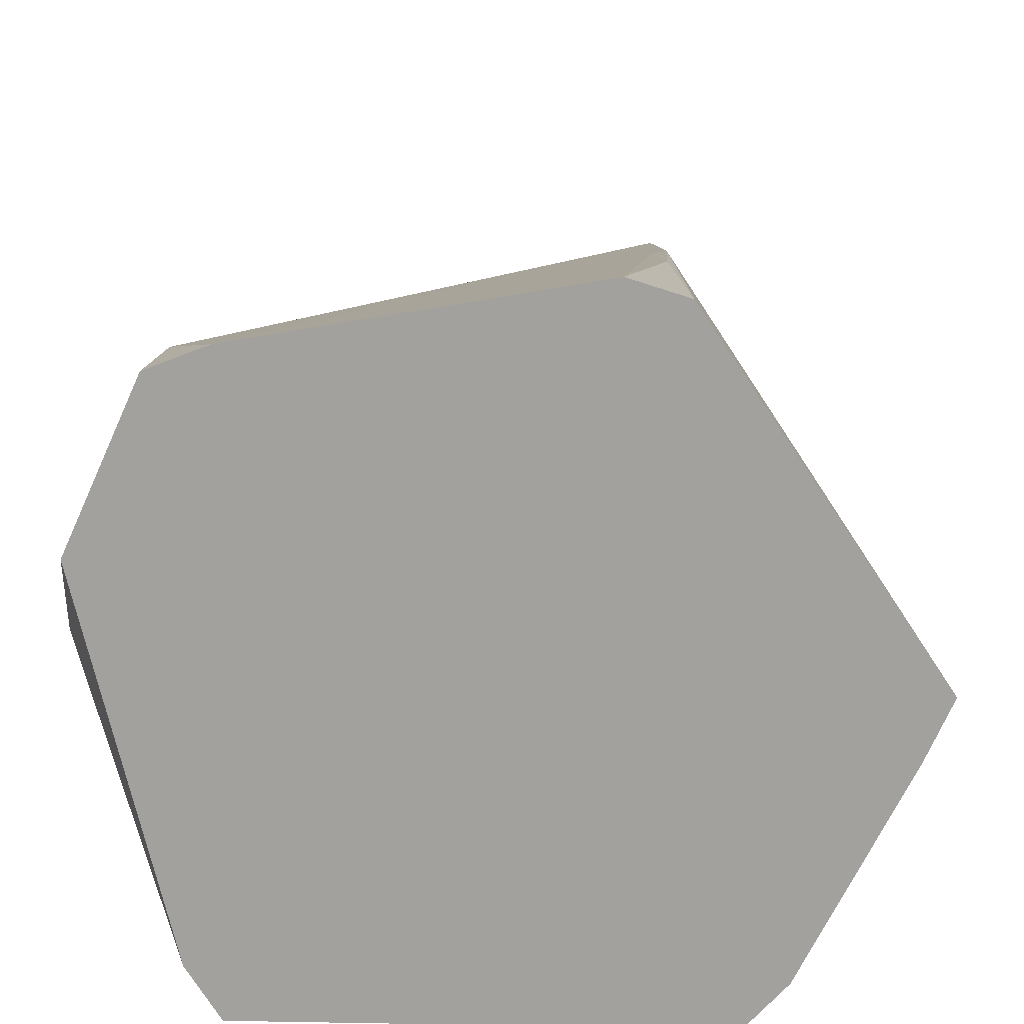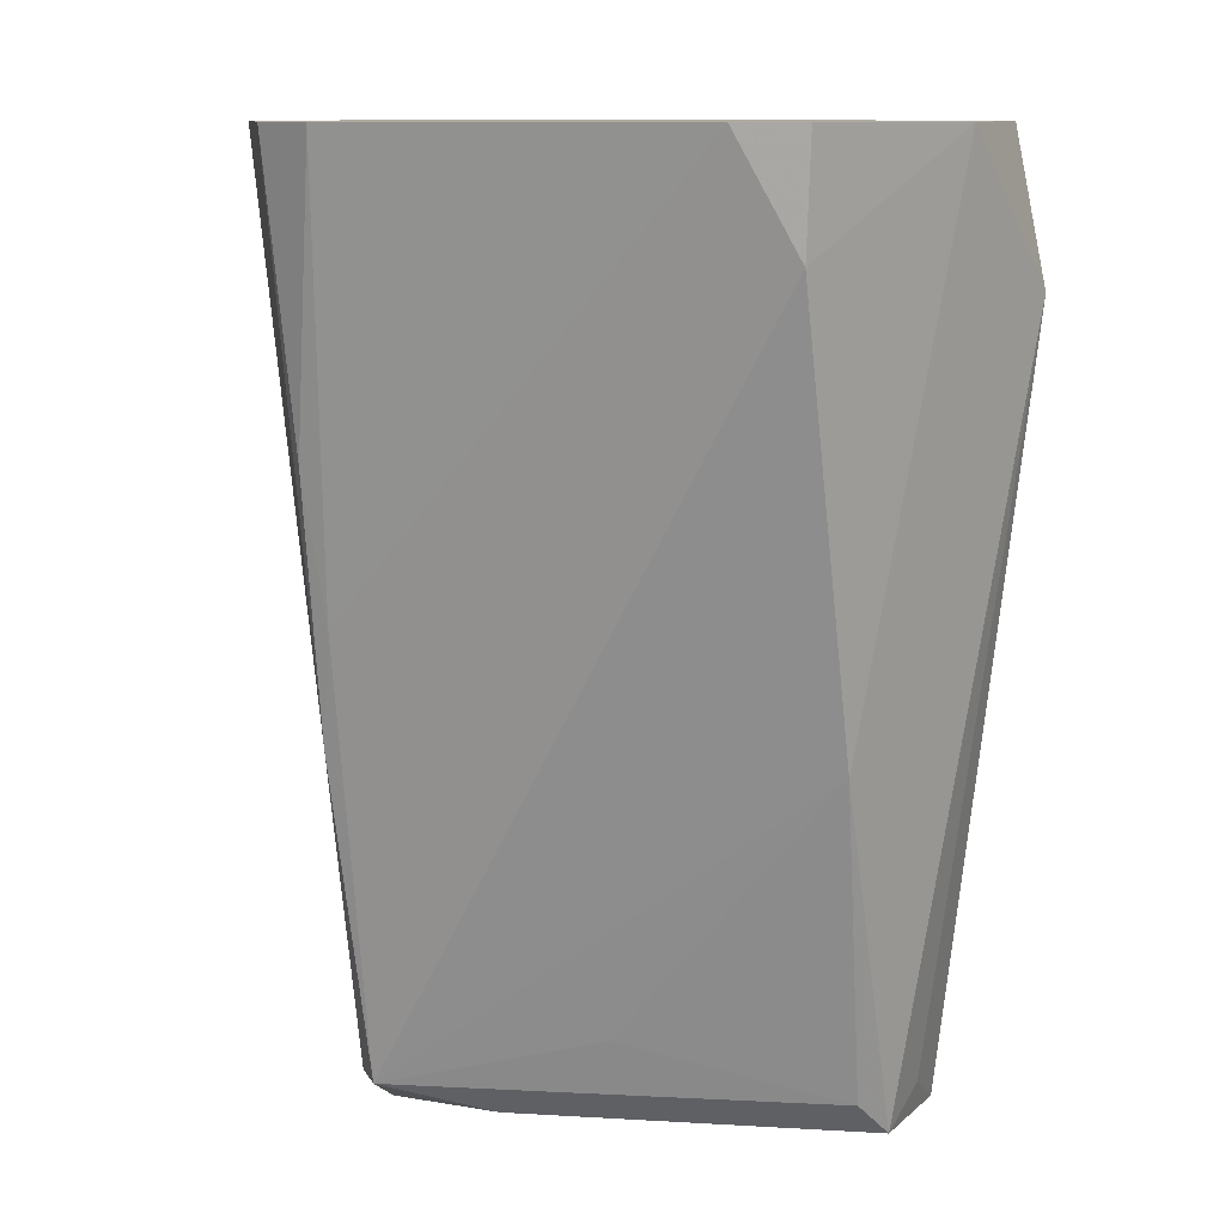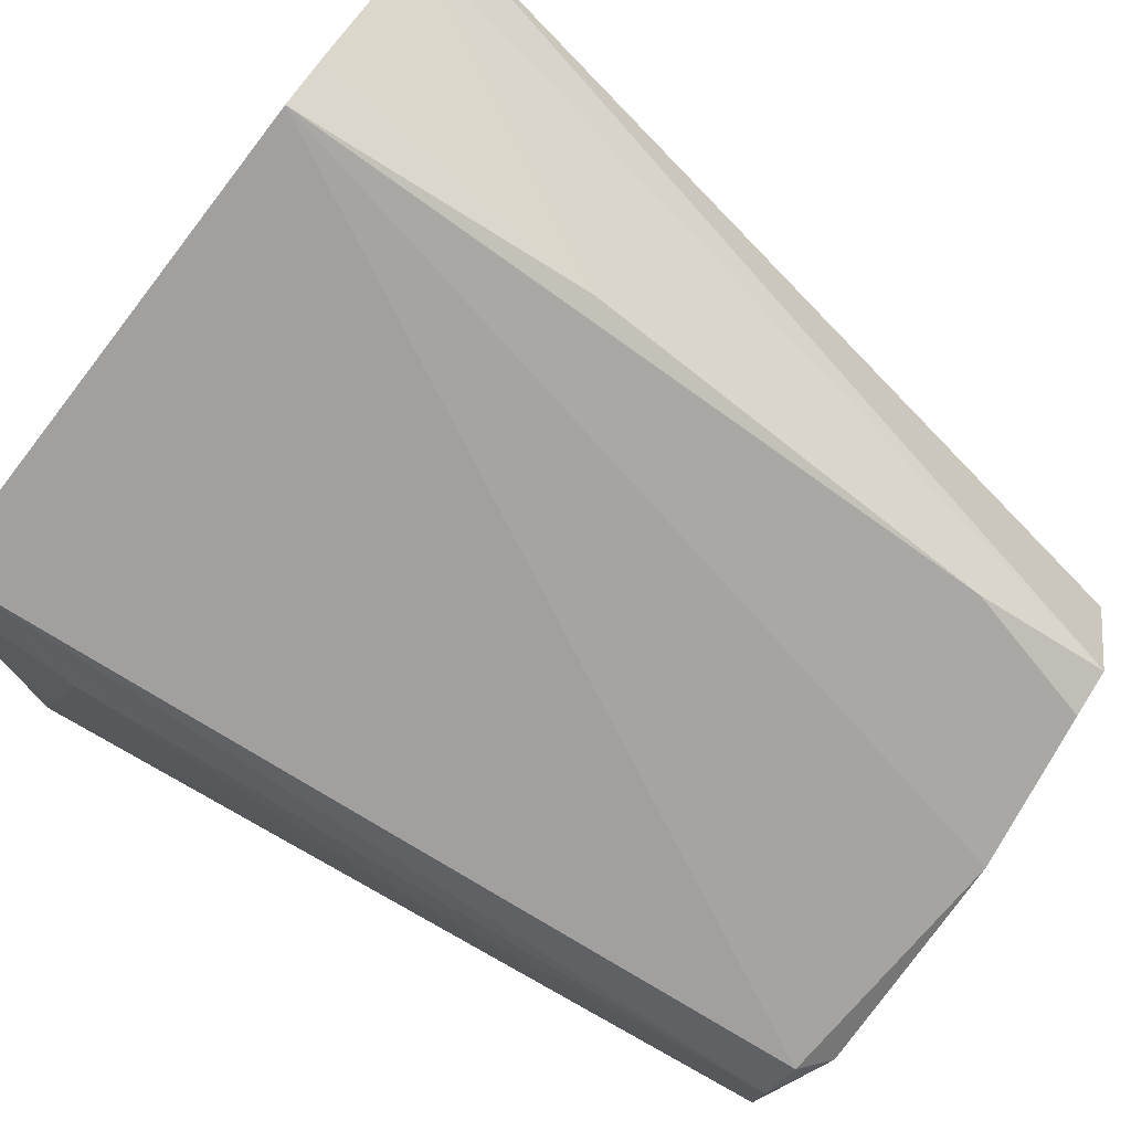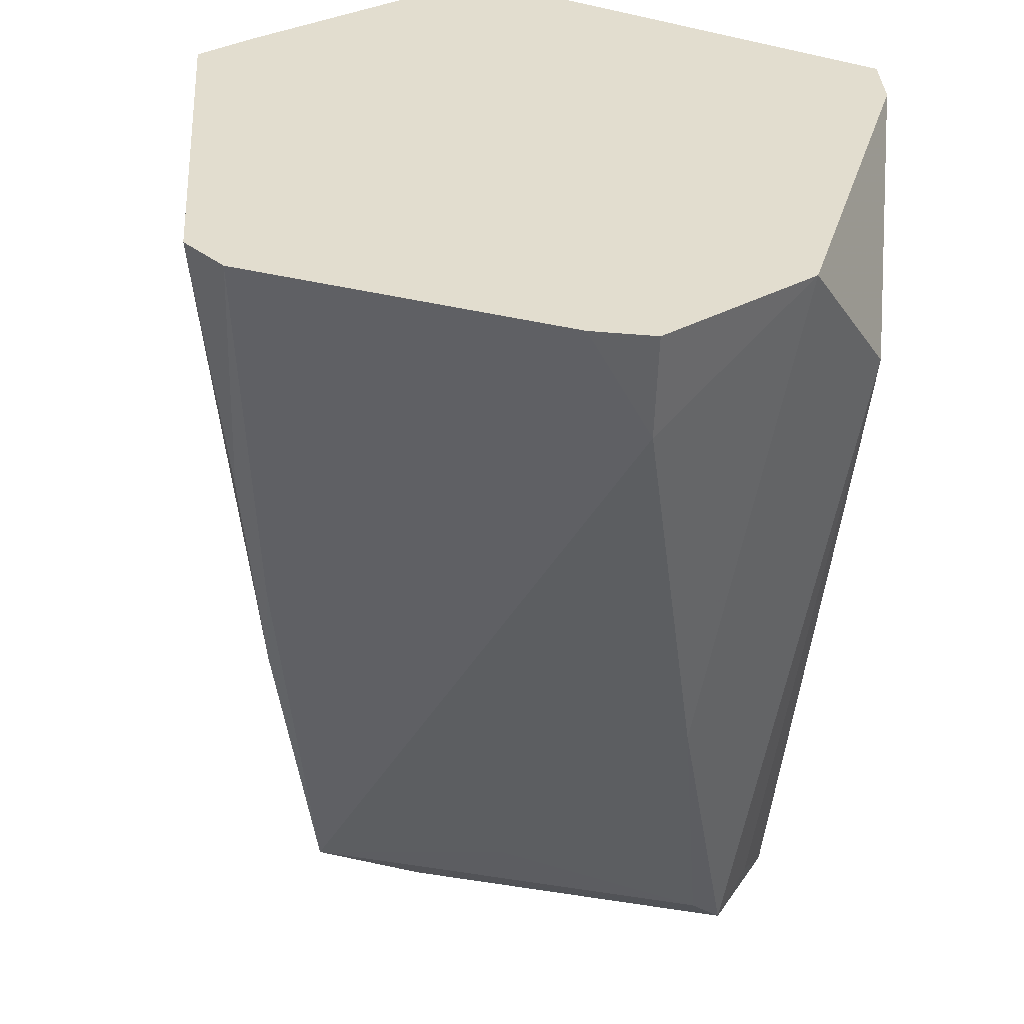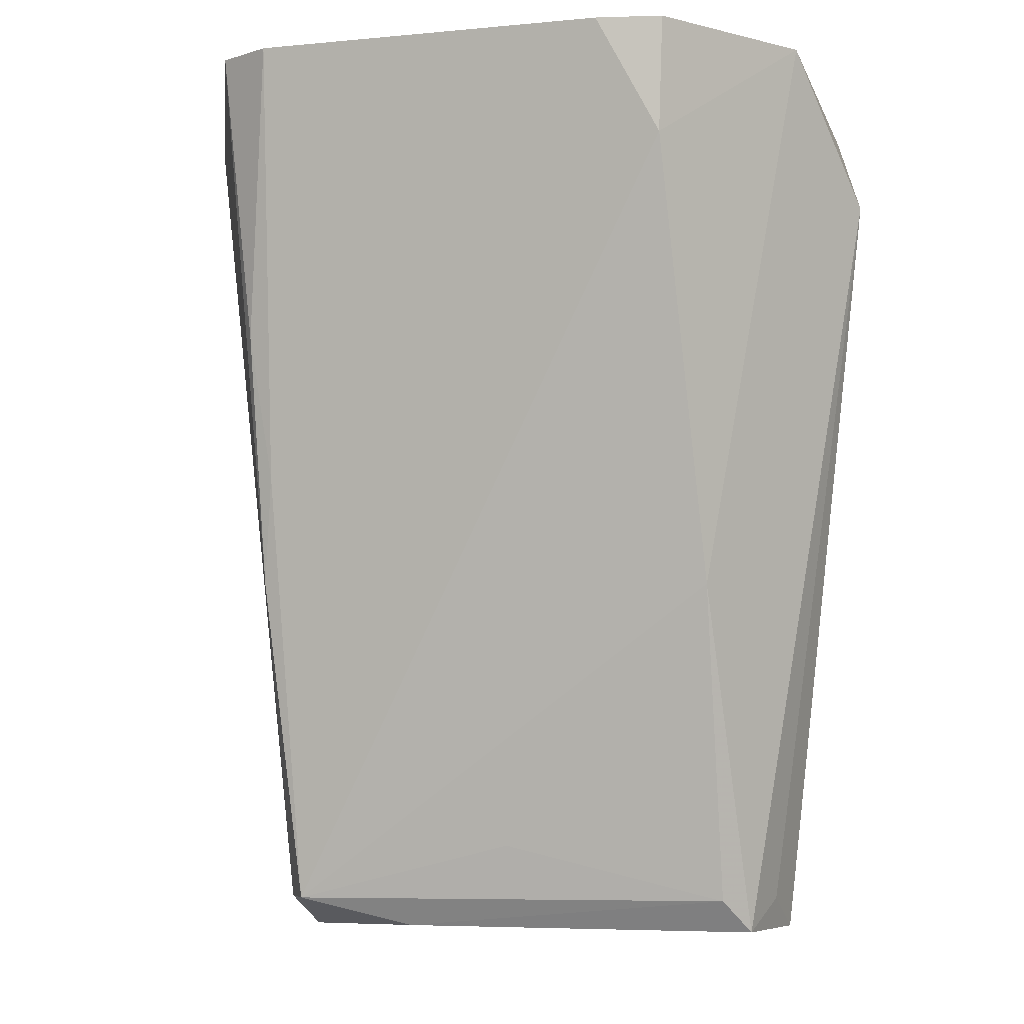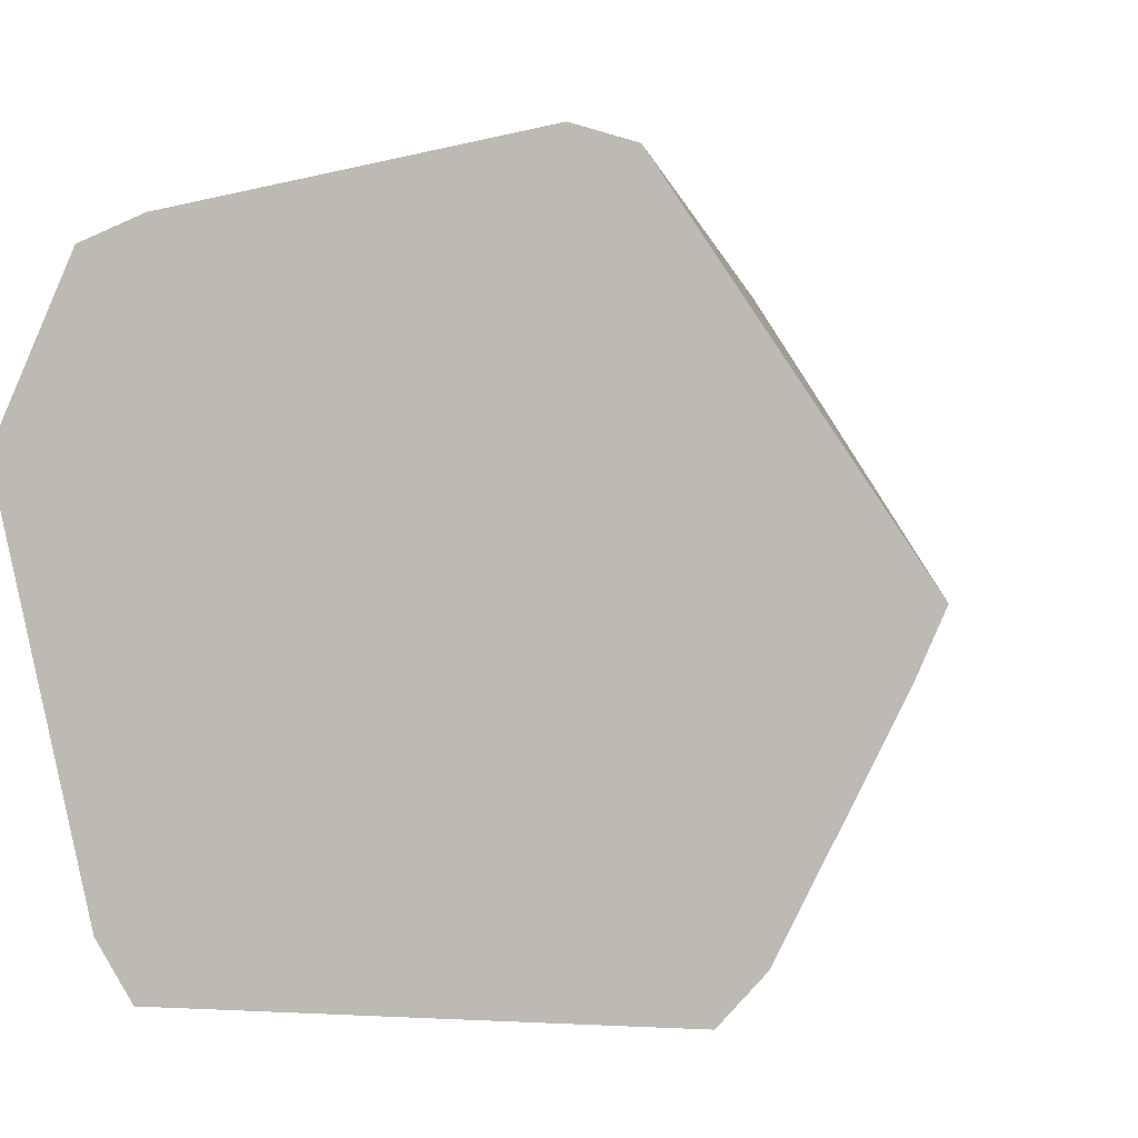
<metadata>
{"format":"obj","ext":"obj","renderer":"f3d","projection":"perspective","resolution":1024,"background":"white","views":[{"elev":17.6,"azim":1.9,"up":"+Y"},{"elev":9.8,"azim":-154.3,"up":"+Z"},{"elev":-76.9,"azim":52.4,"up":"+Y"},{"elev":34.8,"azim":-150.5,"up":"+Z"},{"elev":-5.8,"azim":-153.0,"up":"+Z"},{"elev":0.4,"azim":13.7,"up":"+Y"}]}
</metadata>
<code>
v 0.01626 0.03235 0.03306
v 0.01088 0.03404 0.03306
v 0.03774 0.0002079 0.03306
v 0.02569 0.01548 0.01518
v 0.01626 0.03235 0.03306
v 0.03774 0.0002079 0.03306
v 0.03774 0.0002079 0.03306
v 0.01088 0.03404 0.03306
v 0.03528 -0.005398 0.03306
v -0.02563 0.005222 -0.04905
v -0.02563 0.01548 -0.017
v -0.02389 0.007931 -0.04608
v -0.02563 0.02573 0.02279
v -0.02627 0.02636 0.03306
v -0.0207 0.02854 0.03306
v -0.03323 0.01097 0.03306
v -0.02627 0.02636 0.03306
v -0.02563 0.02573 0.02279
v -0.02563 0.02573 0.02279
v -0.02563 0.01548 -0.017
v -0.03323 0.01097 0.03306
v -0.03323 0.01097 0.03306
v -0.02563 0.005222 -0.04905
v -0.03563 0.0002079 0.01987
v -0.03323 0.01097 0.03306
v -0.02563 0.01548 -0.017
v -0.02563 0.005222 -0.04905
v 0.01088 0.03404 0.03306
v 0.01626 0.03235 0.03306
v 0.01487 0.02961 0.006684
v 0.01487 0.02961 0.006684
v 0.01377 0.02747 -0.006506
v 0.01088 0.03404 0.03306
v 0.01449 0.02031 -0.04608
v -0.02563 0.01548 -0.017
v -0.02563 0.02573 0.02279
v -0.02563 0.02573 0.02279
v -0.0207 0.02854 0.03306
v 0.01449 0.02031 -0.04608
v 0.01449 0.02031 -0.04608
v -0.0207 0.02854 0.03306
v 0.01377 0.02747 -0.006506
v -0.03563 0.0002079 0.01987
v -0.02563 0.005222 -0.04905
v -0.02622 0.0002079 -0.04608
v -0.02359 -0.02327 0.006684
v -0.02128 -0.01517 -0.04608
v -0.02172 -0.02953 0.03306
v -0.02172 -0.02953 0.03306
v -0.02462 -0.0243 0.01987
v -0.02359 -0.02327 0.006684
v -0.01748 -0.01715 -0.04608
v 0.0215 -0.02954 0.03306
v -0.02172 -0.02953 0.03306
v -0.02172 -0.02953 0.03306
v -0.02128 -0.01517 -0.04608
v -0.01748 -0.01715 -0.04608
v 0.01543 0.01548 -0.04875
v 0.01449 0.02031 -0.04608
v 0.01715 0.01747 -0.04608
v 0.03774 0.0002079 0.03306
v 0.03528 -0.005398 0.03306
v 0.02338 -0.01176 -0.04608
v 0.02569 0.005222 -0.03377
v 0.01715 0.01747 -0.04608
v 0.03774 0.0002079 0.03306
v 0.01377 0.02747 -0.006506
v -0.0207 0.02854 0.03306
v -0.01505 0.02952 0.03306
v -0.02486 -0.02453 0.03306
v -0.03323 0.01097 0.03306
v -0.03563 0.0002079 0.01987
v -0.03563 0.0002079 0.01987
v -0.03342 -0.005067 0.01987
v -0.02486 -0.02453 0.03306
v -0.02486 -0.02453 0.03306
v -0.02462 -0.0243 0.01987
v -0.02172 -0.02953 0.03306
v -0.02563 0.01548 -0.017
v 0.01449 0.02031 -0.04608
v -0.005101 0.01548 -0.04101
v -0.005101 0.01548 -0.04101
v -0.02389 0.007931 -0.04608
v -0.02563 0.01548 -0.017
v -0.005101 0.01548 -0.04101
v -0.01861 0.009632 -0.04608
v -0.02389 0.007931 -0.04608
v 0.01715 0.01747 -0.04608
v 0.01449 0.02031 -0.04608
v 0.01543 0.02573 -0.01633
v 0.01543 0.02573 -0.01633
v 0.01487 0.02961 0.006684
v 0.01626 0.03235 0.03306
v 0.01377 0.02747 -0.006506
v 0.01487 0.02961 0.006684
v 0.01543 0.02573 -0.01633
v 0.01543 0.02573 -0.01633
v 0.01449 0.02031 -0.04608
v 0.01377 0.02747 -0.006506
v 0.01626 0.03235 0.03306
v 0.02569 0.01548 0.01518
v 0.01543 0.02573 -0.01633
v 0.03774 0.0002079 0.03306
v 0.01715 0.01747 -0.04608
v 0.01543 0.02573 -0.01633
v 0.01543 0.02573 -0.01633
v 0.02569 0.01548 0.01518
v 0.03774 0.0002079 0.03306
v -0.02563 -0.01528 -0.01137
v -0.02359 -0.02327 0.006684
v -0.02462 -0.0243 0.01987
v -0.02128 -0.01517 -0.04608
v -0.02359 -0.02327 0.006684
v -0.02563 -0.01528 -0.01137
v -0.02563 -0.01528 -0.01137
v -0.03342 -0.005067 0.01987
v -0.03563 0.0002079 0.01987
v -0.02563 -0.005031 -0.049
v -0.02622 0.0002079 -0.04608
v -0.02563 0.005222 -0.04905
v -0.02563 0.005222 -0.04905
v 0.01543 0.01548 -0.04875
v -0.02563 -0.005031 -0.049
v -0.03563 0.0002079 0.01987
v -0.02622 0.0002079 -0.04608
v -0.02563 -0.005031 -0.049
v -0.02563 -0.005031 -0.049
v -0.02563 -0.01528 -0.01137
v -0.03563 0.0002079 0.01987
v -0.02128 -0.01517 -0.04608
v -0.02563 -0.01528 -0.01137
v -0.02563 -0.005031 -0.049
v 0.005163 0.01548 -0.04869
v 0.01543 0.01548 -0.04875
v -0.02563 0.005222 -0.04905
v 0.01449 0.02031 -0.04608
v 0.01543 0.01548 -0.04875
v 0.005163 0.01548 -0.04869
v -0.02563 0.005222 -0.04905
v -0.02389 0.007931 -0.04608
v 0.005163 0.01548 -0.04869
v -0.02389 0.007931 -0.04608
v -0.01861 0.009632 -0.04608
v 0.005163 0.01548 -0.04869
v 0.02356 -0.02346 0.006684
v 0.03528 -0.005398 0.03306
v 0.02536 -0.02527 0.03306
v 0.02356 -0.02346 0.006684
v 0.02338 -0.01176 -0.04608
v 0.03528 -0.005398 0.03306
v 0.02536 -0.02527 0.03306
v 0.0215 -0.02954 0.03306
v 0.02356 -0.02346 0.006684
v 0.03774 0.0002079 0.03306
v 0.02338 -0.01176 -0.04608
v 0.02638 0.0002079 -0.04608
v 0.02638 0.0002079 -0.04608
v 0.02569 0.005222 -0.03377
v 0.03774 0.0002079 0.03306
v 0.01715 0.01747 -0.04608
v 0.02569 0.005222 -0.03377
v 0.02638 0.0002079 -0.04608
v 0.02638 0.0002079 -0.04608
v 0.01543 0.01548 -0.04875
v 0.01715 0.01747 -0.04608
v 0.01088 0.03404 0.03306
v 0.01377 0.02747 -0.006506
v 0.005084 0.03303 0.03306
v 0.01377 0.02747 -0.006506
v -0.01505 0.02952 0.03306
v 0.005084 0.03303 0.03306
v -0.02462 -0.0243 0.01987
v -0.02486 -0.02453 0.03306
v -0.02692 -0.01927 0.01987
v -0.02692 -0.01927 0.01987
v -0.02563 -0.01528 -0.01137
v -0.02462 -0.0243 0.01987
v -0.01861 0.009632 -0.04608
v -0.005101 0.01548 -0.04101
v 0.005472 0.0174 -0.04608
v 0.005472 0.0174 -0.04608
v 0.005163 0.01548 -0.04869
v -0.01861 0.009632 -0.04608
v -0.01536 -0.01528 -0.04871
v -0.01748 -0.01715 -0.04608
v -0.02128 -0.01517 -0.04608
v -0.02128 -0.01517 -0.04608
v -0.02563 -0.005031 -0.049
v -0.01536 -0.01528 -0.04871
v -0.01536 -0.01528 -0.04871
v -0.02563 -0.005031 -0.049
v 0.01543 0.01548 -0.04875
v 0.0215 -0.02954 0.03306
v -0.01748 -0.01715 -0.04608
v 0.005163 -0.01528 -0.04799
v -0.01748 -0.01715 -0.04608
v -0.01536 -0.01528 -0.04871
v 0.005163 -0.01528 -0.04799
v 0.005163 -0.01528 -0.04799
v -0.01536 -0.01528 -0.04871
v 0.01543 0.01548 -0.04875
v -0.02908 -0.01455 0.01987
v -0.02486 -0.02453 0.03306
v -0.03342 -0.005067 0.01987
v -0.02908 -0.01455 0.01987
v -0.02692 -0.01927 0.01987
v -0.02486 -0.02453 0.03306
v -0.03342 -0.005067 0.01987
v -0.02563 -0.01528 -0.01137
v -0.02908 -0.01455 0.01987
v -0.02563 -0.01528 -0.01137
v -0.02692 -0.01927 0.01987
v -0.02908 -0.01455 0.01987
v 0.009269 0.01862 -0.04608
v -0.005101 0.01548 -0.04101
v 0.01449 0.02031 -0.04608
v 0.009269 0.01862 -0.04608
v 0.005472 0.0174 -0.04608
v -0.005101 0.01548 -0.04101
v 0.01449 0.02031 -0.04608
v 0.005163 0.01548 -0.04869
v 0.009269 0.01862 -0.04608
v 0.005163 0.01548 -0.04869
v 0.005472 0.0174 -0.04608
v 0.009269 0.01862 -0.04608
v 0.02338 -0.01176 -0.04608
v 0.02356 -0.02346 0.006684
v 0.02258 -0.01628 -0.03289
v 0.02258 -0.01628 -0.03289
v 0.02356 -0.02346 0.006684
v 0.0215 -0.02954 0.03306
v 0.0215 -0.02954 0.03306
v 0.005163 -0.01528 -0.04799
v 0.02258 -0.01628 -0.03289
v 0.01543 -0.005031 -0.048
v 0.005163 -0.01528 -0.04799
v 0.01543 0.01548 -0.04875
v 0.02338 -0.01176 -0.04608
v 0.005163 -0.01528 -0.04799
v 0.01543 -0.005031 -0.048
v 0.01543 0.01548 -0.04875
v 0.02638 0.0002079 -0.04608
v 0.01543 -0.005031 -0.048
v 0.01543 -0.005031 -0.048
v 0.02638 0.0002079 -0.04608
v 0.02338 -0.01176 -0.04608
v 0.01938 -0.01396 -0.04608
v 0.005163 -0.01528 -0.04799
v 0.02338 -0.01176 -0.04608
v 0.02338 -0.01176 -0.04608
v 0.02258 -0.01628 -0.03289
v 0.01938 -0.01396 -0.04608
v 0.01938 -0.01396 -0.04608
v 0.02258 -0.01628 -0.03289
v 0.005163 -0.01528 -0.04799
v 0.005084 0.03303 0.03306
v 0.03528 -0.005398 0.03306
v 0.01088 0.03404 0.03306
v -0.02172 -0.02953 0.03306
v 0.0215 -0.02954 0.03306
v 0.005084 0.03303 0.03306
v 0.005084 0.03303 0.03306
v -0.02486 -0.02453 0.03306
v -0.02172 -0.02953 0.03306
v 0.02536 -0.02527 0.03306
v 0.03528 -0.005398 0.03306
v 0.005084 0.03303 0.03306
v 0.005084 0.03303 0.03306
v 0.0215 -0.02954 0.03306
v 0.02536 -0.02527 0.03306
v 0.005084 0.03303 0.03306
v -0.0207 0.02854 0.03306
v -0.02627 0.02636 0.03306
v -0.02627 0.02636 0.03306
v -0.03323 0.01097 0.03306
v 0.005084 0.03303 0.03306
v 0.005084 0.03303 0.03306
v -0.01505 0.02952 0.03306
v -0.0207 0.02854 0.03306
v -0.03323 0.01097 0.03306
v -0.02486 -0.02453 0.03306
v 0.005084 0.03303 0.03306
f 1 2 3
f 4 5 6
f 7 8 9
f 10 11 12
f 13 14 15
f 16 17 18
f 19 20 21
f 22 23 24
f 25 26 27
f 28 29 30
f 31 32 33
f 34 35 36
f 37 38 39
f 40 41 42
f 43 44 45
f 46 47 48
f 49 50 51
f 52 53 54
f 55 56 57
f 58 59 60
f 61 62 63
f 64 65 66
f 67 68 69
f 70 71 72
f 73 74 75
f 76 77 78
f 79 80 81
f 82 83 84
f 85 86 87
f 88 89 90
f 91 92 93
f 94 95 96
f 97 98 99
f 100 101 102
f 103 104 105
f 106 107 108
f 109 110 111
f 112 113 114
f 115 116 117
f 118 119 120
f 121 122 123
f 124 125 126
f 127 128 129
f 130 131 132
f 133 134 135
f 136 137 138
f 139 140 141
f 142 143 144
f 145 146 147
f 148 149 150
f 151 152 153
f 154 155 156
f 157 158 159
f 160 161 162
f 163 164 165
f 166 167 168
f 169 170 171
f 172 173 174
f 175 176 177
f 178 179 180
f 181 182 183
f 184 185 186
f 187 188 189
f 190 191 192
f 193 194 195
f 196 197 198
f 199 200 201
f 202 203 204
f 205 206 207
f 208 209 210
f 211 212 213
f 214 215 216
f 217 218 219
f 220 221 222
f 223 224 225
f 226 227 228
f 229 230 231
f 232 233 234
f 235 236 237
f 238 239 240
f 241 242 243
f 244 245 246
f 247 248 249
f 250 251 252
f 253 254 255
f 256 257 258
f 259 260 261
f 262 263 264
f 265 266 267
f 268 269 270
f 271 272 273
f 274 275 276
f 277 278 279
f 280 281 282

</code>
